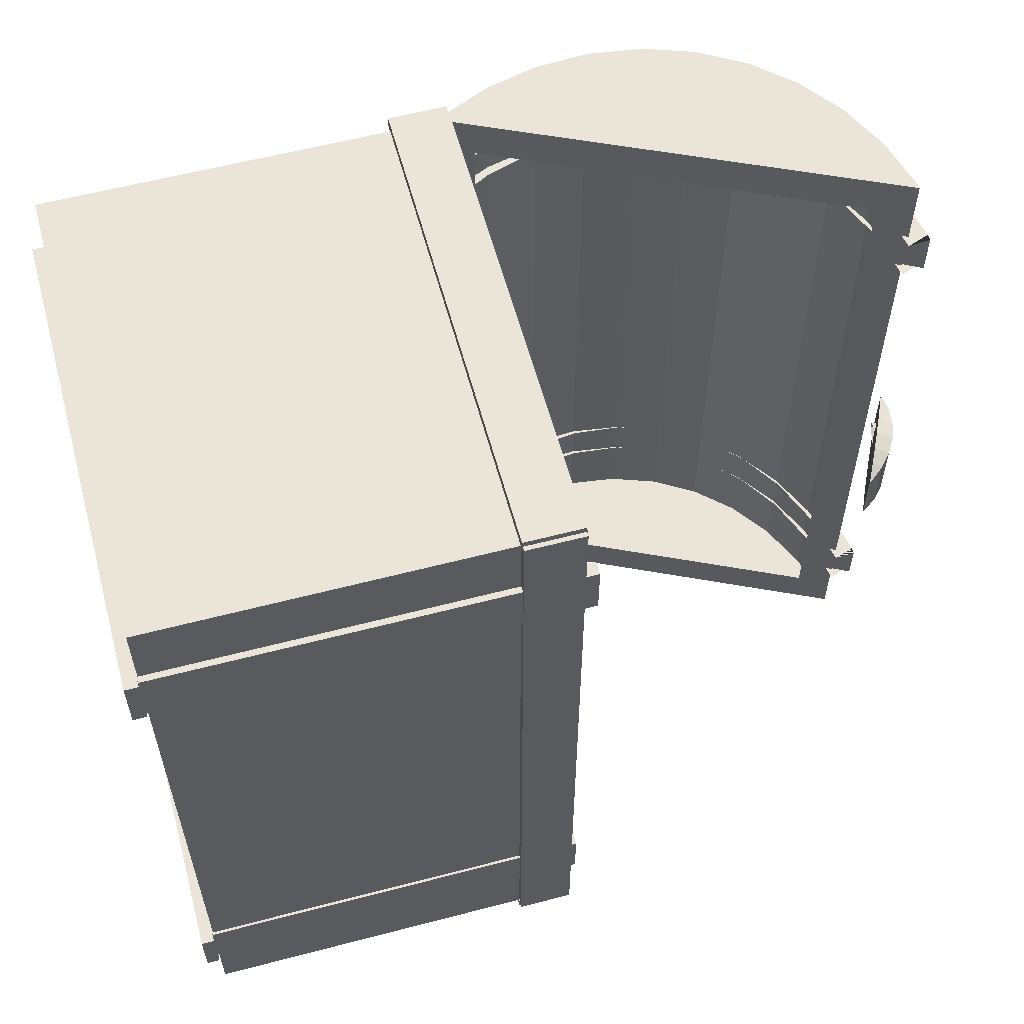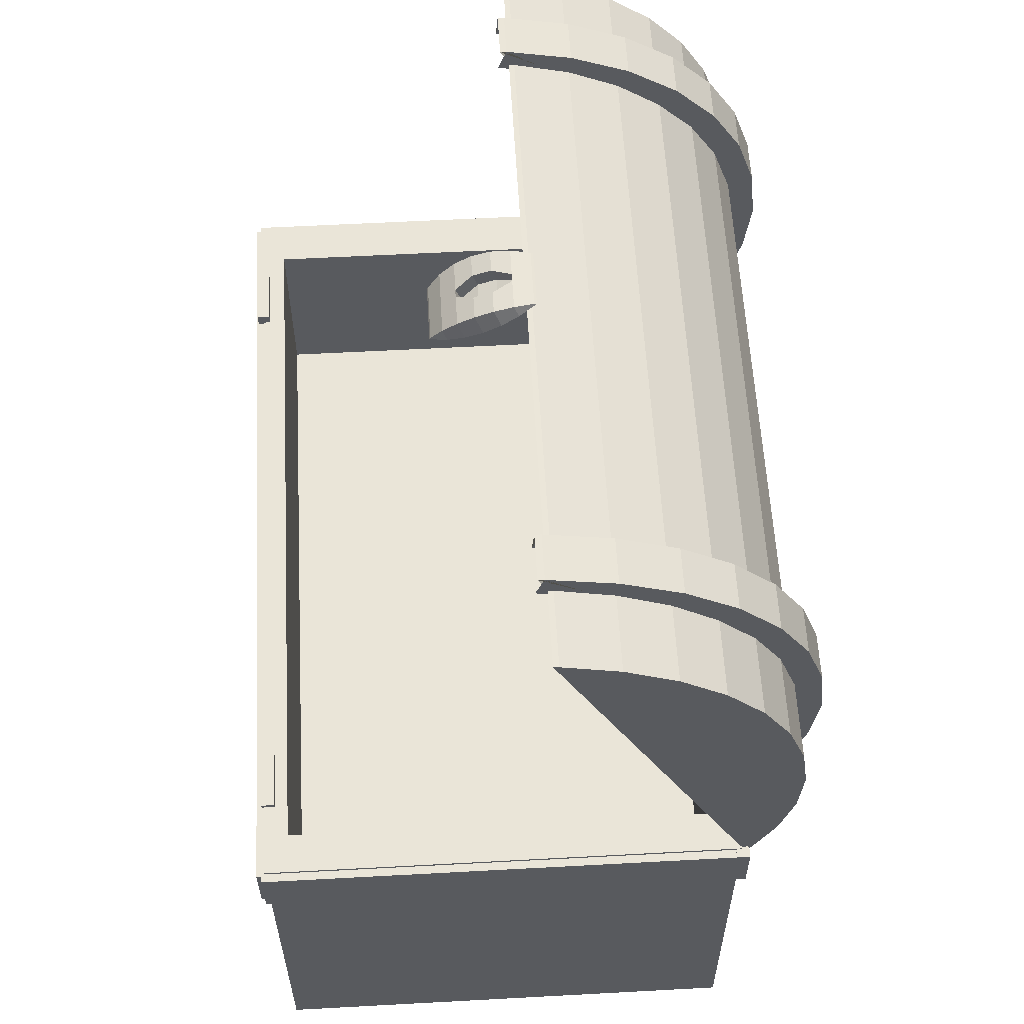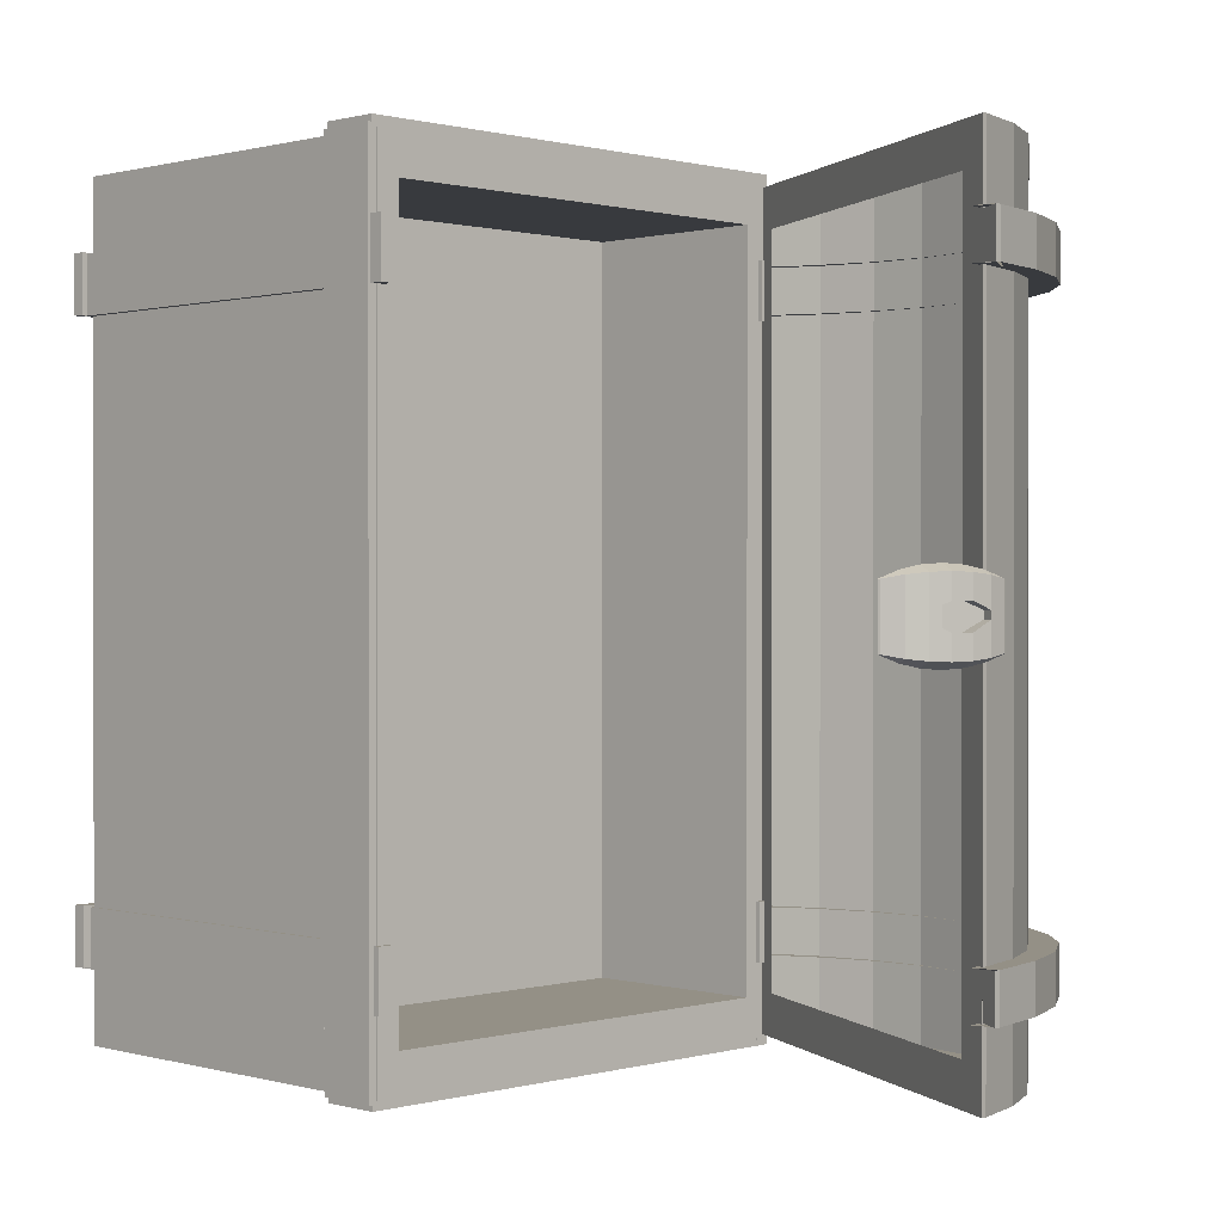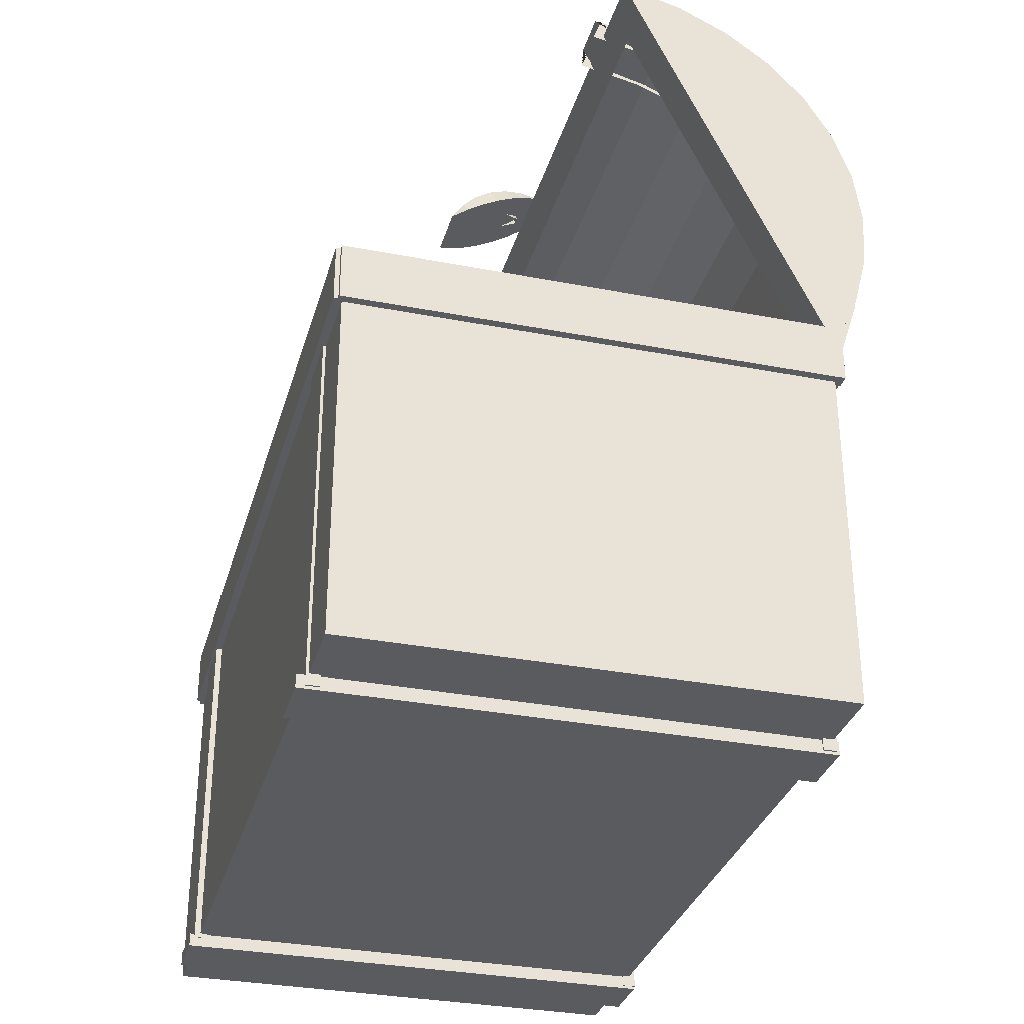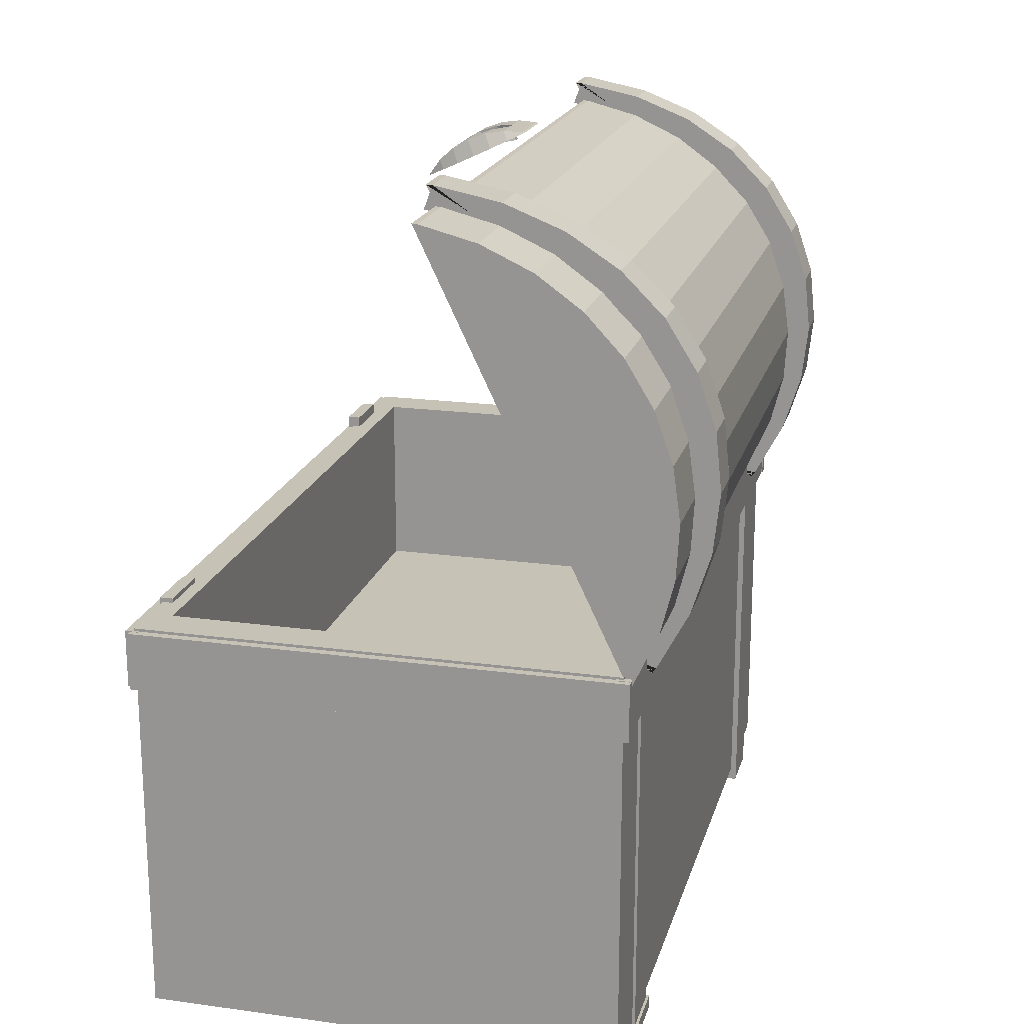
<metadata>
{"format":"obj","ext":"obj","renderer":"f3d","projection":"perspective","resolution":1024,"background":"white","views":[{"elev":58.8,"azim":74.9,"up":"+Z"},{"elev":58.7,"azim":176.8,"up":"+Y"},{"elev":0.5,"azim":134.8,"up":"+Z"},{"elev":-32.2,"azim":164.8,"up":"+Y"},{"elev":19.3,"azim":-165.6,"up":"+Y"}]}
</metadata>
<code>
o Cube
v 0.6418 0.6014 -1.081
v 0.7115 -0.6014 -1.198
v 0.6418 0.6014 1.081
v 0.7115 -0.6014 1.198
v -0.6418 0.6014 -1.081
v -0.7115 -0.6014 -1.198
v -0.6418 0.6014 1.081
v -0.7115 -0.6014 1.198
v 0.7115 0.6014 1.198
v -0.7115 0.6014 1.198
v 0.7115 0.6014 -1.198
v -0.7115 0.6014 -1.198
v 0.6418 0.02937 1.081
v -0.6418 0.02937 1.081
v 0.6418 0.02937 -1.081
v -0.6418 0.02937 -1.081
f 5 7 14 16
f 4 9 10 8
f 8 10 12 6
f 6 2 4 8
f 2 11 9 4
f 6 12 11 2
f 3 7 10 9
f 1 3 9 11
f 7 5 12 10
f 5 1 11 12
f 15 16 14 13
f 7 3 13 14
f 1 5 16 15
f 3 1 15 13
o Cylinder
v -0.7785 1.358 -1.19
v -0.7785 1.358 1.19
v -0.6966 1.492 -1.19
v -0.6966 1.492 1.19
v -0.5884 1.608 -1.19
v -0.5884 1.608 1.19
v -0.4572 1.702 -1.19
v -0.4572 1.702 1.19
v -0.3074 1.772 -1.19
v -0.3074 1.772 1.19
v -0.1437 1.814 -1.19
v -0.1437 1.814 1.19
v -0.7335 0.5768 -1.19
v -0.7335 0.5768 1.19
v -0.8038 0.7306 -1.19
v -0.8038 0.7306 1.19
v -0.8442 0.8908 -1.19
v -0.8442 0.8908 1.19
v -0.8535 1.052 -1.19
v -0.8535 1.052 1.19
v -0.8313 1.209 -1.19
v -0.8313 1.209 1.19
v -0.1278 1.815 -0.4139
v -0.1742 1.718 -1.067
v -0.1742 1.718 1.067
v -0.678 0.6611 -1.067
v -0.678 0.6611 1.067
v -0.678 0.6611 0.8759
v -0.7245 0.5637 1.19
v -0.7245 0.5637 0.8759
v -0.1742 1.718 -0.4139
v -0.1278 1.815 1.19
v -0.1278 1.815 -1.19
v -0.7245 0.5637 -1.19
f 17 18 20 19
f 19 20 22 21
f 21 22 24 23
f 23 24 26 25
f 25 26 28 27
f 29 30 32 31
f 31 32 34 33
f 33 34 36 35
f 35 36 38 37
f 37 38 18 17
f 49 27 28 48 39
f 45 30 29 50 46
f 48 28 26 24 22 20 18 38 36 34 32 30 45
f 50 29 31 33 35 37 17 19 21 23 25 27 49
f 44 43 45 46
f 41 47 39 48
f 43 41 48 45
f 47 40 49 39
f 42 44 46 50
f 40 42 50 49
o Cube.001
v 0.7297 -0.615 0.9858
v 0.7297 0.635 0.9858
v 0.7297 -0.615 0.8142
v 0.7297 0.635 0.8142
v 0.6903 -0.615 0.9858
v 0.6903 0.635 0.9858
v 0.6903 -0.615 0.8142
v 0.6903 0.635 0.8142
f 51 53 54 52
f 53 57 58 54
f 57 55 56 58
f 55 51 52 56
f 53 51 55 57
f 58 56 52 54
o Cube.002
v 0.7197 -0.635 -0.8142
v 0.7197 0.615 -0.8142
v 0.7197 -0.635 -0.9858
v 0.7197 0.615 -0.9858
v 0.6803 -0.635 -0.8142
v 0.6803 0.615 -0.8142
v 0.6803 -0.635 -0.9858
v 0.6803 0.615 -0.9858
f 59 61 62 60
f 61 65 66 62
f 65 63 64 66
f 63 59 60 64
f 61 59 63 65
f 66 64 60 62
o Cube.003
v -0.6803 -0.635 -0.8142
v -0.6803 0.615 -0.8142
v -0.6803 -0.635 -0.9858
v -0.6803 0.615 -0.9858
v -0.7197 -0.635 -0.8142
v -0.7197 0.615 -0.8142
v -0.7197 -0.635 -0.9858
v -0.7197 0.615 -0.9858
f 67 69 70 68
f 69 73 74 70
f 73 71 72 74
f 71 67 68 72
f 69 67 71 73
f 74 72 68 70
o Cube.004
v -0.6903 -0.635 0.9858
v -0.6903 0.615 0.9858
v -0.6903 -0.635 0.8142
v -0.6903 0.615 0.8142
v -0.7297 -0.635 0.9858
v -0.7297 0.615 0.9858
v -0.7297 -0.635 0.8142
v -0.7297 0.615 0.8142
f 75 77 78 76
f 77 81 82 78
f 81 79 80 82
f 79 75 76 80
f 77 75 79 81
f 82 80 76 78
o Cylinder.001
v -0.7766 1.367 0.8322
v -0.7766 1.367 0.9678
v -0.6925 1.501 0.8322
v -0.6925 1.501 0.9678
v -0.5782 1.615 0.8322
v -0.5782 1.615 0.9678
v -0.4375 1.706 0.8322
v -0.4375 1.706 0.9678
v -0.2748 1.77 0.8322
v -0.2748 1.77 0.9678
v -0.09544 1.805 0.8322
v -0.09544 1.805 0.9678
v -0.6882 0.5615 0.8322
v -0.6882 0.5615 0.9678
v -0.7736 0.7231 0.8322
v -0.7736 0.7231 0.9678
v -0.8264 0.8898 0.8322
v -0.8264 0.8898 0.9678
v -0.8446 1.056 0.8322
v -0.8446 1.056 0.9678
v -0.8278 1.217 0.8322
v -0.8278 1.217 0.9678
v -0.1014 1.873 0.8764
v -0.1515 1.768 0.8392
v -0.1515 1.768 0.9608
v -0.6948 0.6283 0.8392
v -0.6948 0.6283 0.9608
v -0.6948 0.6283 0.9499
v -0.768 0.6661 0.9678
v -0.7449 0.5232 0.9499
v -0.1515 1.768 0.8764
v -0.227 1.801 0.9678
v -0.227 1.801 0.8322
v -0.768 0.6661 0.8322
v -0.8512 1.402 0.8322
v -0.761 1.546 0.8322
v -0.761 1.546 0.9678
v -0.8512 1.402 0.9678
v -0.6384 1.669 0.8322
v -0.6384 1.669 0.9678
v -0.4874 1.766 0.8322
v -0.4874 1.766 0.9678
v -0.3128 1.835 0.8322
v -0.3128 1.835 0.9678
v -0.1203 1.873 0.8322
v -0.1203 1.873 0.9678
v -0.7564 0.5382 0.8322
v -0.8481 0.7117 0.8322
v -0.8481 0.7117 0.9678
v -0.7564 0.5382 0.9678
v -0.9046 0.8905 0.8322
v -0.9046 0.8905 0.9678
v -0.9242 1.069 0.8322
v -0.9242 1.069 0.9678
v -0.9062 1.241 0.8322
v -0.9062 1.241 0.9678
v -0.1014 1.873 0.9678
v -0.7449 0.5232 0.9678
v -0.7449 0.5232 0.8322
v -0.1014 1.873 0.8322
f 117 120 119 118
f 118 119 122 121
f 121 122 124 123
f 123 124 126 125
f 125 126 128 127
f 129 132 131 130
f 130 131 134 133
f 133 134 136 135
f 135 136 138 137
f 137 138 120 117
f 142 127 128 139 105
f 140 132 129 141 112
f 110 109 140 112
f 107 113 105 139
f 113 106 142 105
f 108 110 112 141
f 85 83 117 118
f 84 86 119 120
f 87 85 118 121
f 86 88 122 119
f 89 87 121 123
f 88 90 124 122
f 91 89 123 125
f 90 92 126 124
f 93 91 125 127
f 92 94 128 126
f 97 95 129 130
f 96 98 131 132
f 99 97 130 133
f 98 100 134 131
f 101 99 133 135
f 100 102 136 134
f 103 101 135 137
f 102 104 138 136
f 83 103 137 117
f 104 84 120 138
f 115 93 127 142
f 94 114 139 128
f 111 96 132 140
f 95 116 141 129
o Cylinder.002
v -0.7766 1.367 -0.9676
v -0.7766 1.367 -0.8319
v -0.6925 1.501 -0.9676
v -0.6925 1.501 -0.8319
v -0.5782 1.615 -0.9676
v -0.5782 1.615 -0.8319
v -0.4375 1.706 -0.9676
v -0.4375 1.706 -0.8319
v -0.2748 1.77 -0.9676
v -0.2748 1.77 -0.8319
v -0.09544 1.805 -0.9676
v -0.09544 1.805 -0.8319
v -0.6882 0.5615 -0.9676
v -0.6882 0.5615 -0.8319
v -0.7736 0.7231 -0.9676
v -0.7736 0.7231 -0.8319
v -0.8264 0.8898 -0.9676
v -0.8264 0.8898 -0.8319
v -0.8446 1.056 -0.9676
v -0.8446 1.056 -0.8319
v -0.8278 1.217 -0.9676
v -0.8278 1.217 -0.8319
v -0.1014 1.873 -0.9234
v -0.1515 1.768 -0.9606
v -0.1515 1.768 -0.839
v -0.6948 0.6283 -0.9606
v -0.6948 0.6283 -0.839
v -0.6948 0.6283 -0.8498
v -0.768 0.6661 -0.8319
v -0.7449 0.5232 -0.8498
v -0.1515 1.768 -0.9234
v -0.227 1.801 -0.8319
v -0.227 1.801 -0.9676
v -0.768 0.6661 -0.9676
v -0.8512 1.402 -0.9676
v -0.761 1.546 -0.9676
v -0.761 1.546 -0.8319
v -0.8512 1.402 -0.8319
v -0.6384 1.669 -0.9676
v -0.6384 1.669 -0.8319
v -0.4874 1.766 -0.9676
v -0.4874 1.766 -0.8319
v -0.3128 1.835 -0.9676
v -0.3128 1.835 -0.8319
v -0.1203 1.873 -0.9676
v -0.1203 1.873 -0.8319
v -0.7564 0.5382 -0.9676
v -0.8481 0.7117 -0.9676
v -0.8481 0.7117 -0.8319
v -0.7564 0.5382 -0.8319
v -0.9046 0.8905 -0.9676
v -0.9046 0.8905 -0.8319
v -0.9242 1.069 -0.9676
v -0.9242 1.069 -0.8319
v -0.9062 1.241 -0.9676
v -0.9062 1.241 -0.8319
v -0.1014 1.873 -0.8319
v -0.7449 0.5232 -0.8319
v -0.7449 0.5232 -0.9676
v -0.1014 1.873 -0.9676
f 177 180 179 178
f 178 179 182 181
f 181 182 184 183
f 183 184 186 185
f 185 186 188 187
f 189 192 191 190
f 190 191 194 193
f 193 194 196 195
f 195 196 198 197
f 197 198 180 177
f 202 187 188 199 165
f 200 192 189 201 172
f 170 169 200 172
f 167 173 165 199
f 173 166 202 165
f 168 170 172 201
f 145 143 177 178
f 144 146 179 180
f 147 145 178 181
f 146 148 182 179
f 149 147 181 183
f 148 150 184 182
f 151 149 183 185
f 150 152 186 184
f 153 151 185 187
f 152 154 188 186
f 157 155 189 190
f 156 158 191 192
f 159 157 190 193
f 158 160 194 191
f 161 159 193 195
f 160 162 196 194
f 163 161 195 197
f 162 164 198 196
f 143 163 197 177
f 164 144 180 198
f 175 153 187 202
f 154 174 199 188
f 171 156 192 200
f 155 176 201 189
o Cube.005
v -0.7277 -0.6435 0.988
v 0.7432 -0.6435 0.988
v -0.7277 -0.6435 0.8165
v 0.7432 -0.6435 0.8165
v -0.7277 -0.604 0.988
v 0.7432 -0.604 0.988
v -0.7277 -0.604 0.8165
v 0.7432 -0.604 0.8165
f 203 205 206 204
f 205 209 210 206
f 209 207 208 210
f 207 203 204 208
f 205 203 207 209
f 210 208 204 206
o Cube.006
v -0.7277 -0.6435 -0.8089
v 0.7432 -0.6435 -0.8089
v -0.7277 -0.6435 -0.9804
v 0.7432 -0.6435 -0.9804
v -0.7277 -0.604 -0.8089
v 0.7432 -0.604 -0.8089
v -0.7277 -0.604 -0.9804
v 0.7432 -0.604 -0.9804
f 211 213 214 212
f 213 217 218 214
f 217 215 216 218
f 215 211 212 216
f 213 211 215 217
f 218 216 212 214
o Cube.007
v 0.7355 0.4237 -1.207
v 0.7355 0.4237 1.21
v 0.7355 0.5952 -1.207
v 0.7355 0.5952 1.21
v 0.696 0.4237 -1.207
v 0.696 0.4237 1.21
v 0.696 0.5952 -1.207
v 0.696 0.5952 1.21
f 219 221 222 220
f 221 225 226 222
f 225 223 224 226
f 223 219 220 224
f 221 219 223 225
f 226 224 220 222
o Cube.008
v -0.6903 0.4237 -1.207
v -0.6903 0.4237 1.21
v -0.6903 0.5952 -1.207
v -0.6903 0.5952 1.21
v -0.7298 0.4237 -1.207
v -0.7298 0.4237 1.21
v -0.7298 0.5952 -1.207
v -0.7298 0.5952 1.21
f 227 229 230 228
f 229 233 234 230
f 233 231 232 234
f 231 227 228 232
f 229 227 231 233
f 234 232 228 230
o Cube.009
v -0.7331 0.4218 -1.223
v 0.7223 0.4218 -1.223
v -0.7331 0.5933 -1.223
v 0.7223 0.5933 -1.223
v -0.7331 0.4218 -1.183
v 0.7223 0.4218 -1.183
v -0.7331 0.5933 -1.183
v 0.7223 0.5933 -1.183
f 235 237 238 236
f 237 241 242 238
f 241 239 240 242
f 239 235 236 240
f 237 235 239 241
f 242 240 236 238
o Cube.010
v -0.7331 0.4218 1.191
v 0.7223 0.4218 1.191
v -0.7331 0.5933 1.191
v 0.7223 0.5933 1.191
v -0.7331 0.4218 1.23
v 0.7223 0.4218 1.23
v -0.7331 0.5933 1.23
v 0.7223 0.5933 1.23
f 243 245 246 244
f 245 249 250 246
f 249 247 248 250
f 247 243 244 248
f 245 243 247 249
f 250 248 244 246
o Sphere
v -0.147 1.865 -0.08826
v -0.09046 1.867 -0.09806
v -0.03438 1.859 -0.1041
v 0.01905 1.839 -0.1061
v 0.06778 1.81 -0.1041
v 0.1099 1.772 -0.09806
v 0.1439 1.727 -0.08826
v -0.147 1.865 0.08826
v -0.09046 1.867 0.09806
v -0.03438 1.859 0.1041
v 0.01905 1.839 0.1061
v 0.06778 1.81 0.1041
v 0.1099 1.772 0.09806
v 0.1439 1.727 0.08826
v -0.05466 1.816 -0.1217
v -0.1038 1.839 -0.1096
v -0.003577 1.792 -0.1258
v 0.0475 1.767 -0.1217
v 0.09662 1.744 -0.1096
v 0.1419 1.722 -0.09
v 0.1471 1.72 -0.08651
v -0.149 1.861 -0.09
v -0.1543 1.863 -0.08651
v 0.1471 1.72 -0.07658
v 0.1471 1.72 0.08651
v -0.1543 1.863 0.08651
v 0.0475 1.767 0.1217
v 0.09662 1.744 0.1096
v 0.1419 1.722 0.09
v -0.149 1.861 0.09
v -0.1038 1.839 0.1096
v -0.1338 1.854 0.09658
v -0.05466 1.816 0.1217
v -0.003577 1.792 0.1258
v 0.06778 1.81 0.01242
v 0.01905 1.839 0.03767
v 0.01905 1.839 -0.03807
v -0.09046 1.867 -0.008151
v -0.03438 1.859 0.03767
v -0.03438 1.859 -0.03807
v -0.09046 1.867 0.01523
v 0.06778 1.81 -0.01189
v 0.003721 1.797 0.03767
v 0.003721 1.797 -0.03807
v -0.1058 1.825 0.01523
v -0.1058 1.825 -0.008151
v -0.04971 1.816 0.03767
v -0.04971 1.816 -0.03807
v 0.05245 1.768 0.01242
v 0.05245 1.768 -0.01189
f 252 251 258 259 291 288
f 253 252 288 290
f 254 253 290 287
f 255 254 287 292
f 256 255 292 285 262 263
f 257 256 263 264
f 277 284 283 281 282 274 275 279 278
f 276 273 272 266 265 267 268 269 270 271 274 282 280
f 252 253 265 266
f 253 254 267 265
f 254 255 268 267
f 268 255 256 269
f 269 256 257 270
f 270 257 271
f 273 251 272
f 251 252 266 272
f 274 271 257 264 275
f 276 258 251 273
f 278 263 262 277
f 264 263 278 279
f 275 264 279
f 280 258 276
f 282 281 259 258 280
f 260 259 281 283
f 284 261 260 283
f 262 261 284 277
f 294 298 297 293
f 289 286 293 297
f 286 289 260 261
f 286 285 299 293
f 286 261 262 285
f 290 288 296 298
f 289 291 259 260
f 288 291 295 296
f 285 292 300 299
f 299 294 293
f 300 294 299
f 292 287 294 300
f 291 289 297 295
f 287 290 298 294

</code>
